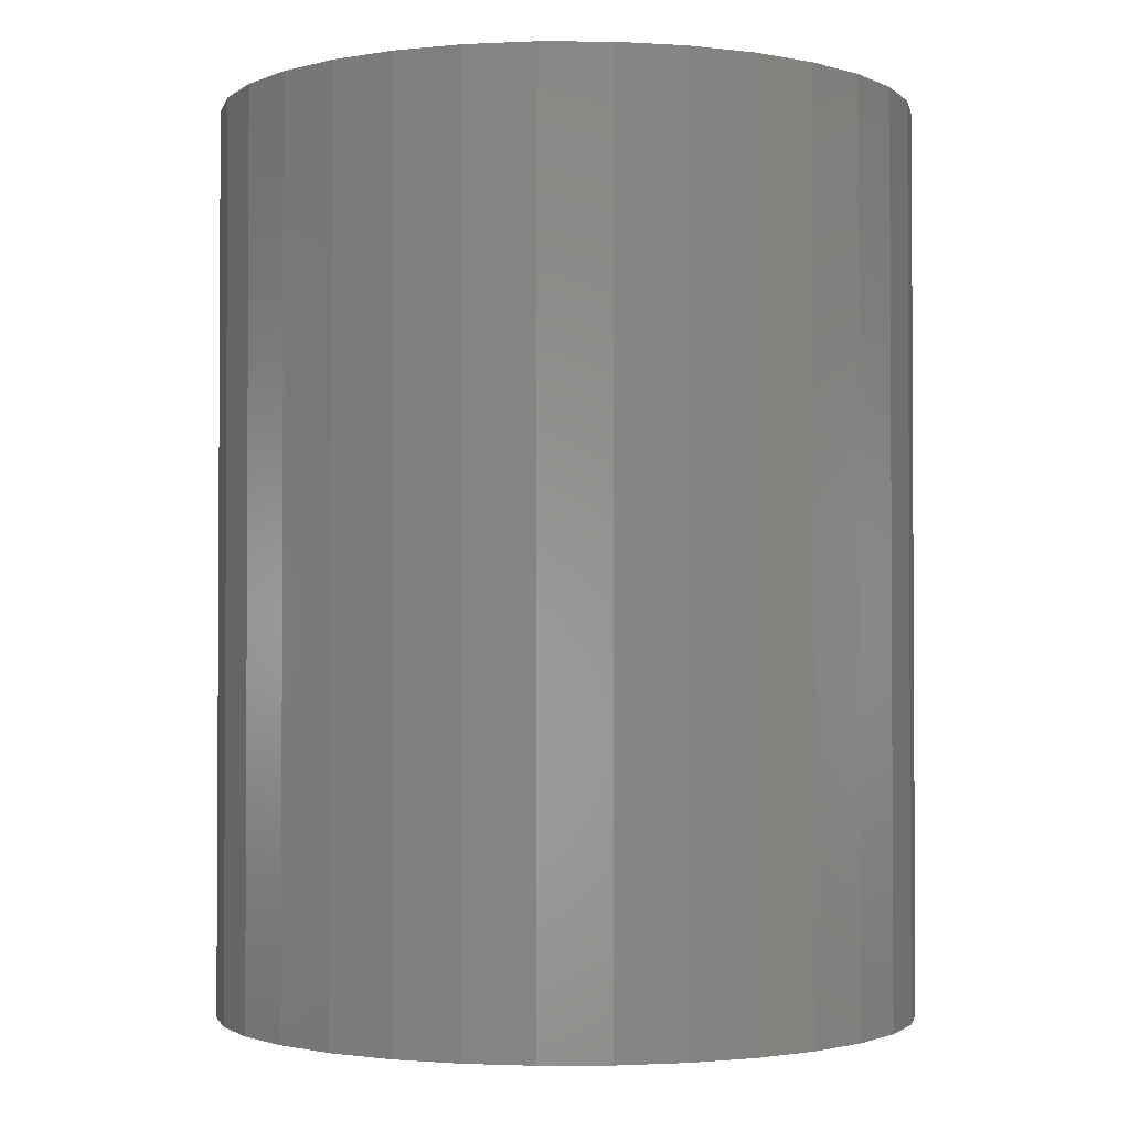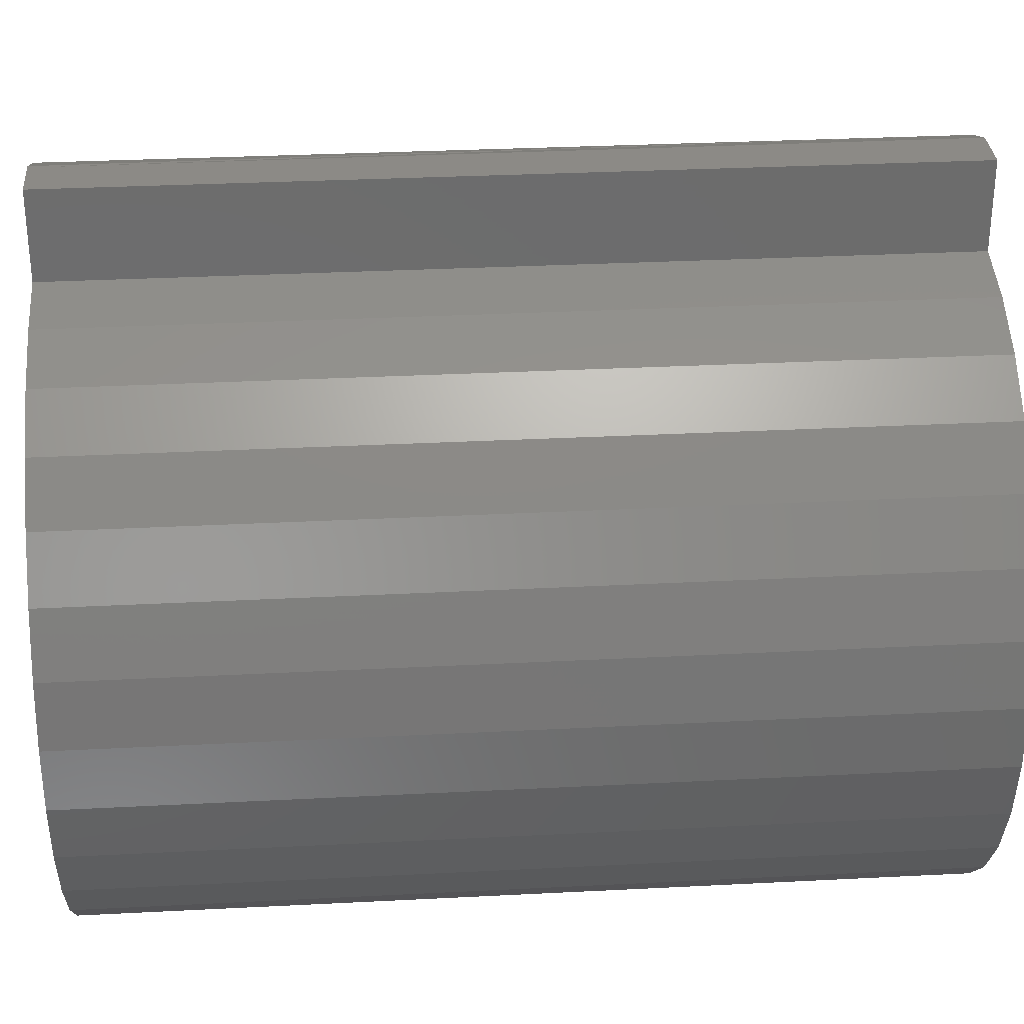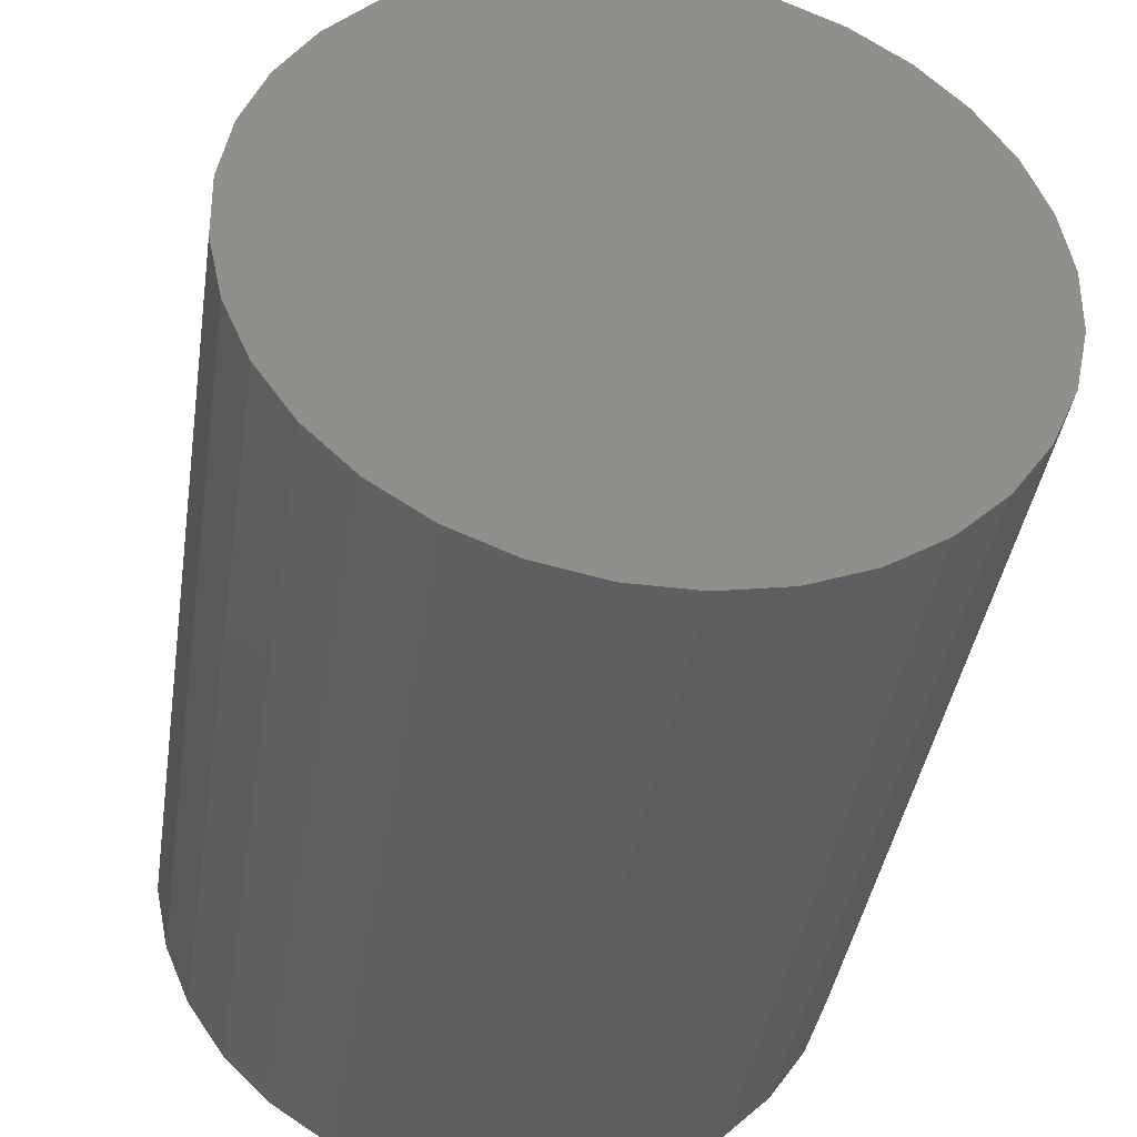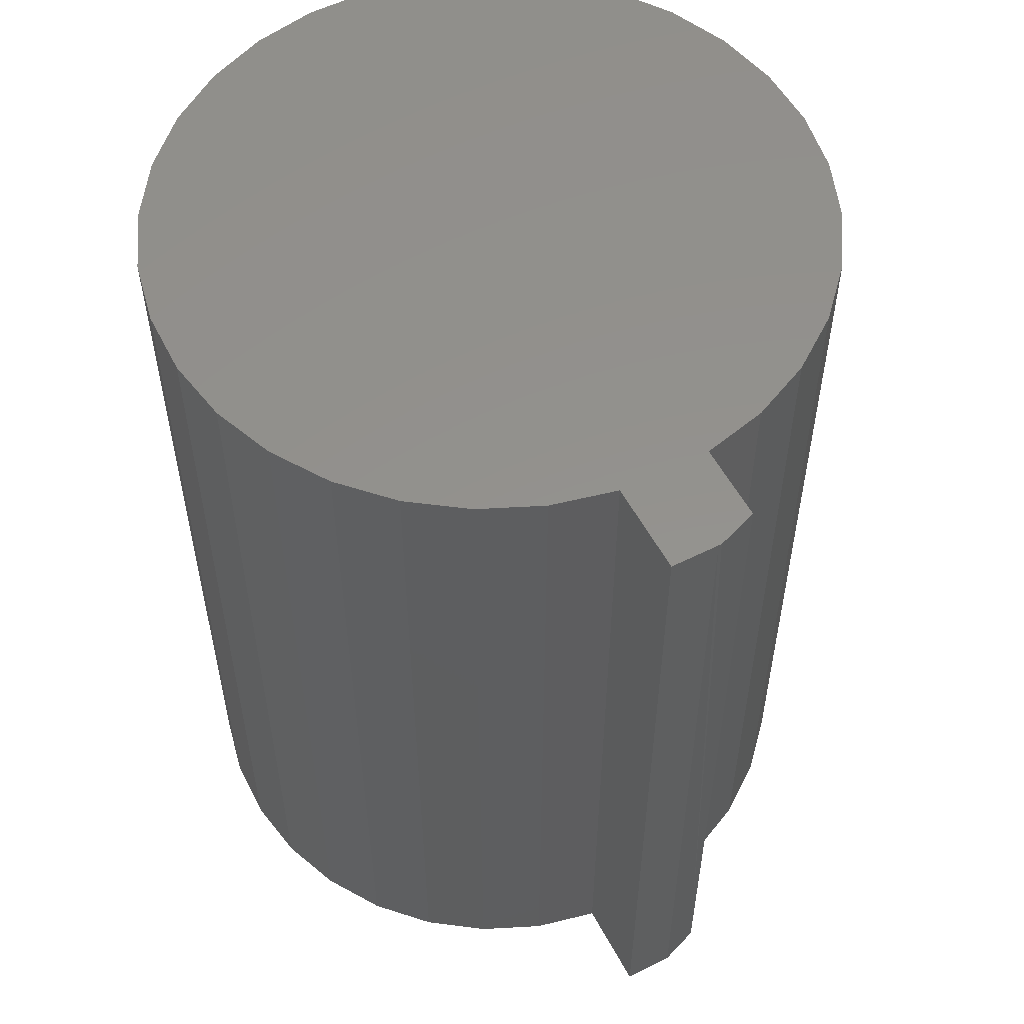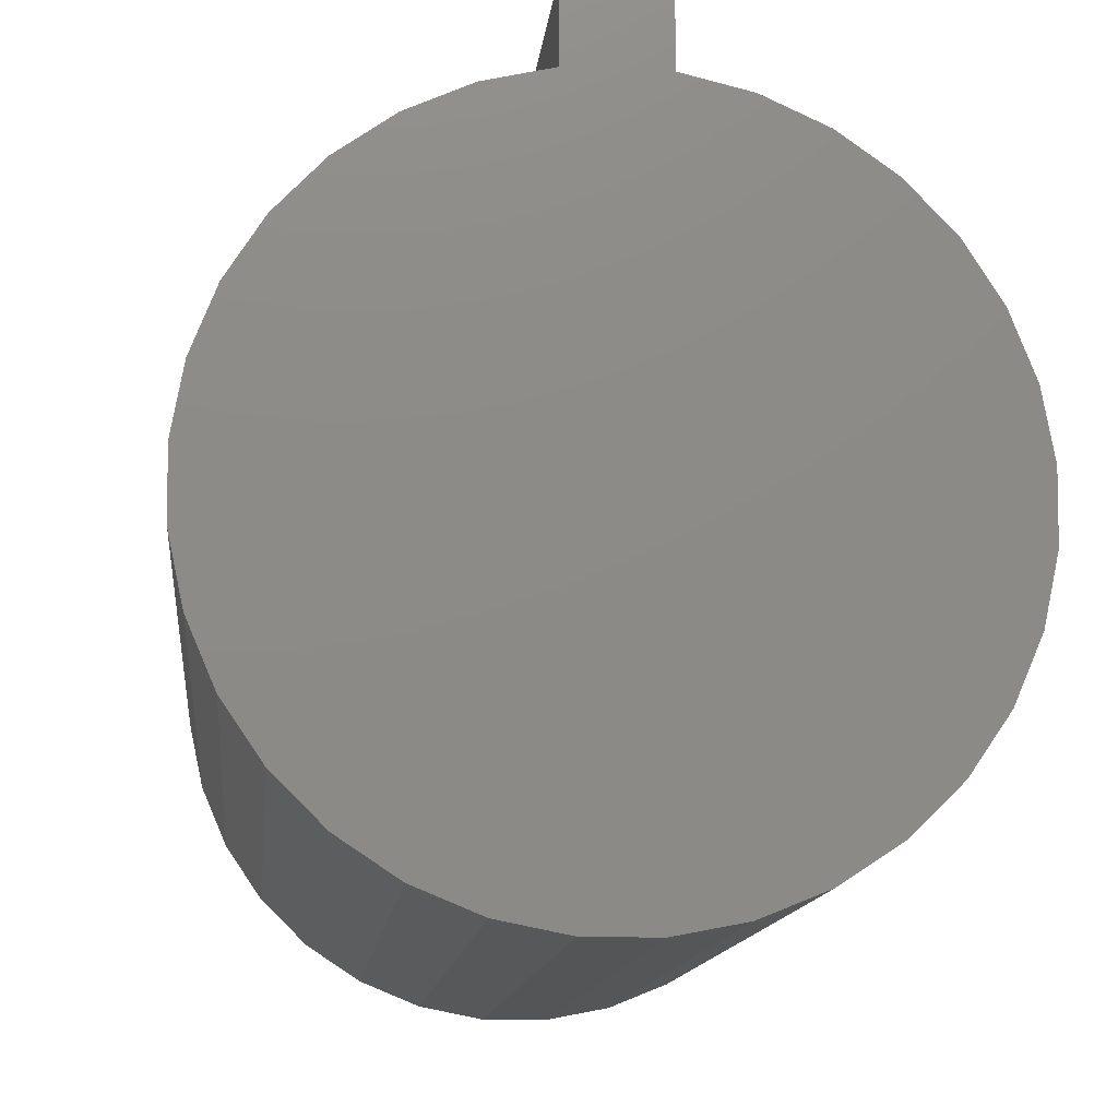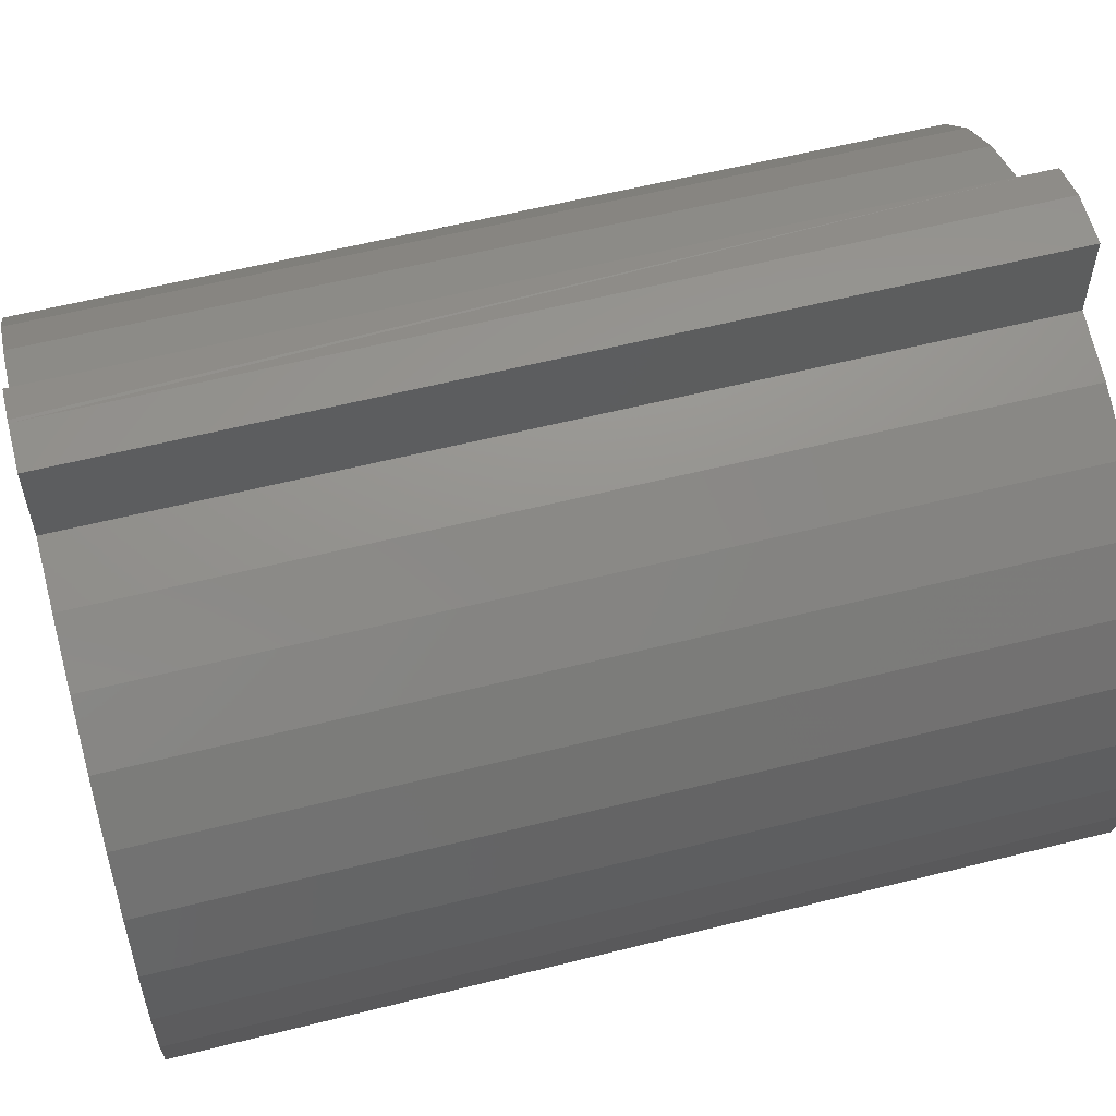
<metadata>
{"format":"stl","ext":"stl","renderer":"f3d","projection":"perspective","resolution":1024,"background":"white","views":[{"elev":-1.9,"azim":178.7,"up":"+Y"},{"elev":31.5,"azim":-94.2,"up":"+Z"},{"elev":-40.2,"azim":-8.6,"up":"+Z"},{"elev":55.4,"azim":-27.8,"up":"+Y"},{"elev":-13.0,"azim":174.0,"up":"+Z"},{"elev":59.1,"azim":-104.5,"up":"+Z"}]}
</metadata>
<code>
# stl→obj: 72 verts, 140 faces
v 0.0009868 4.212e-17 0.2225
v -0.02442 1.296e-17 0.2225
v 0.0009868 -0.4688 0.2225
v -0.02442 -0.4688 0.2225
v 0.002714 -0.4688 0.2225
v 0.02442 -0.4688 0.2147
v 0.05206 -0.4688 -0.18
v -0.01757 -0.4688 -0.1868
v 0.01757 -0.4688 -0.1868
v 0.02442 -0.4688 0.1737
v -0.02442 -0.4688 0.1737
v -0.05863 -0.4688 0.1656
v 0.05863 -0.4688 0.1656
v 0.09064 -0.4688 0.1511
v -0.09064 -0.4688 0.1511
v 0.1192 -0.4688 0.1307
v -0.1192 -0.4688 0.1307
v 0.1434 -0.4688 0.1051
v -0.1434 -0.4688 0.1051
v 0.1621 -0.4688 0.07538
v -0.1621 -0.4688 0.07538
v 0.1748 -0.4688 0.0426
v -0.1748 -0.4688 0.0426
v 0.1809 -0.4688 0.007989
v -0.1809 -0.4688 0.007989
v 0.1803 -0.4688 -0.02715
v -0.1803 -0.4688 -0.02715
v 0.1728 -0.4688 -0.06151
v -0.1728 -0.4688 -0.06151
v 0.1589 -0.4688 -0.09378
v -0.1589 -0.4688 -0.09378
v 0.1391 -0.4688 -0.1228
v -0.1391 -0.4688 -0.1228
v 0.114 -0.4688 -0.1474
v -0.114 -0.4688 -0.1474
v 0.0846 -0.4688 -0.1667
v -0.0846 -0.4688 -0.1667
v -0.05206 -0.4688 -0.18
v 0.002714 1.446e-17 0.2225
v 0.02442 1.567e-17 0.2147
v 0.01757 2.873e-17 -0.1868
v -0.01757 2.678e-17 -0.1868
v 0.05206 3.065e-17 -0.18
v 0.02442 2.911e-17 0.1737
v 0.05863 3.101e-17 0.1656
v -0.05863 2.45e-17 0.1656
v -0.02442 2.64e-17 0.1737
v -0.05206 2.487e-17 -0.18
v -0.0846 2.306e-17 -0.1667
v 0.0846 3.245e-17 -0.1667
v -0.114 2.143e-17 -0.1474
v 0.114 3.408e-17 -0.1474
v -0.1391 2.004e-17 -0.1228
v 0.1391 3.547e-17 -0.1228
v -0.1589 1.893e-17 -0.09378
v 0.1589 3.658e-17 -0.09378
v -0.1728 1.816e-17 -0.06151
v 0.1728 3.735e-17 -0.06151
v -0.1803 1.775e-17 -0.02715
v 0.1803 3.776e-17 -0.02715
v -0.1809 1.771e-17 0.007989
v 0.1809 3.78e-17 0.007989
v -0.1748 1.805e-17 0.0426
v 0.1748 3.746e-17 0.0426
v -0.1621 1.876e-17 0.07538
v 0.1621 3.676e-17 0.07538
v -0.1434 1.98e-17 0.1051
v 0.1434 3.571e-17 0.1051
v -0.1192 2.114e-17 0.1307
v 0.1192 3.438e-17 0.1307
v -0.09064 2.272e-17 0.1511
v 0.09064 3.279e-17 0.1511
f 1 2 3
f 3 2 4
f 4 5 3
f 4 6 5
f 7 8 9
f 10 6 4
f 10 4 11
f 10 11 12
f 10 12 13
f 13 12 14
f 14 12 15
f 14 15 16
f 16 15 17
f 16 17 18
f 18 17 19
f 18 19 20
f 20 19 21
f 20 21 22
f 22 21 23
f 22 23 24
f 24 23 25
f 24 25 26
f 26 25 27
f 26 27 28
f 28 27 29
f 28 29 30
f 30 29 31
f 30 31 32
f 32 31 33
f 32 33 34
f 34 33 35
f 34 35 36
f 36 35 37
f 36 37 7
f 7 37 38
f 7 38 8
f 1 39 2
f 39 40 2
f 41 42 43
f 44 45 46
f 44 46 47
f 44 47 2
f 44 2 40
f 42 48 43
f 43 48 49
f 43 49 50
f 50 49 51
f 50 51 52
f 52 51 53
f 52 53 54
f 54 53 55
f 54 55 56
f 56 55 57
f 56 57 58
f 58 57 59
f 58 59 60
f 60 59 61
f 60 61 62
f 62 61 63
f 62 63 64
f 64 63 65
f 64 65 66
f 66 65 67
f 66 67 68
f 68 67 69
f 68 69 70
f 70 69 71
f 70 71 72
f 72 71 46
f 72 46 45
f 44 40 10
f 10 40 6
f 6 1 5
f 1 3 5
f 1 6 39
f 6 40 39
f 2 47 4
f 4 47 11
f 44 10 45
f 45 10 13
f 45 13 72
f 72 13 14
f 72 14 70
f 70 14 16
f 70 16 68
f 68 16 18
f 68 18 66
f 66 18 20
f 66 20 64
f 64 20 22
f 64 22 62
f 62 22 24
f 62 24 60
f 60 24 26
f 60 26 58
f 58 26 28
f 58 28 56
f 56 28 30
f 56 30 54
f 54 30 32
f 54 32 52
f 52 32 34
f 52 34 50
f 50 34 36
f 50 36 43
f 43 36 7
f 43 7 41
f 41 7 9
f 41 9 42
f 42 9 8
f 42 8 48
f 48 8 38
f 48 38 49
f 49 38 37
f 49 37 51
f 51 37 35
f 51 35 53
f 53 35 33
f 53 33 55
f 55 33 31
f 55 31 57
f 57 31 29
f 57 29 59
f 59 29 27
f 59 27 61
f 61 27 25
f 61 25 63
f 63 25 23
f 63 23 65
f 65 23 21
f 65 21 67
f 67 21 19
f 67 19 69
f 69 19 17
f 69 17 71
f 71 17 15
f 71 15 46
f 46 15 12
f 46 12 47
f 47 12 11

</code>
